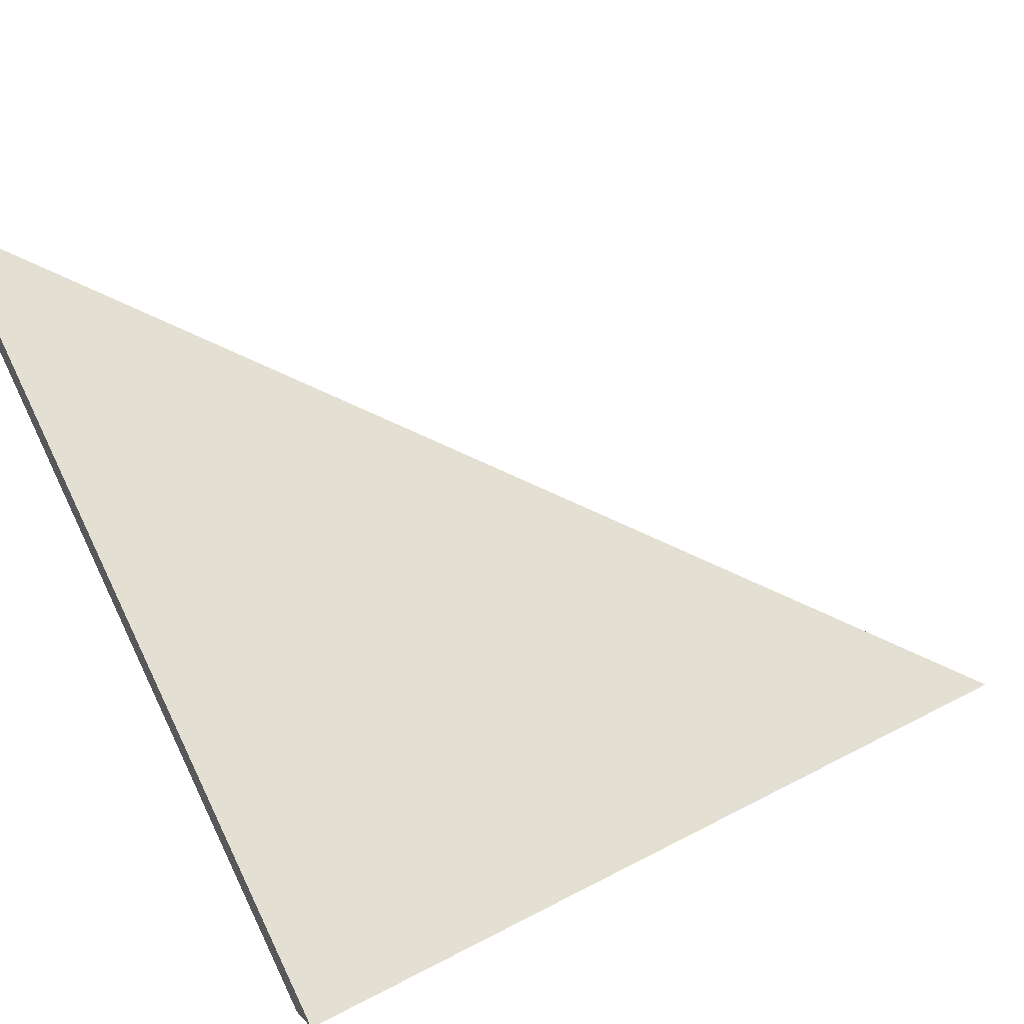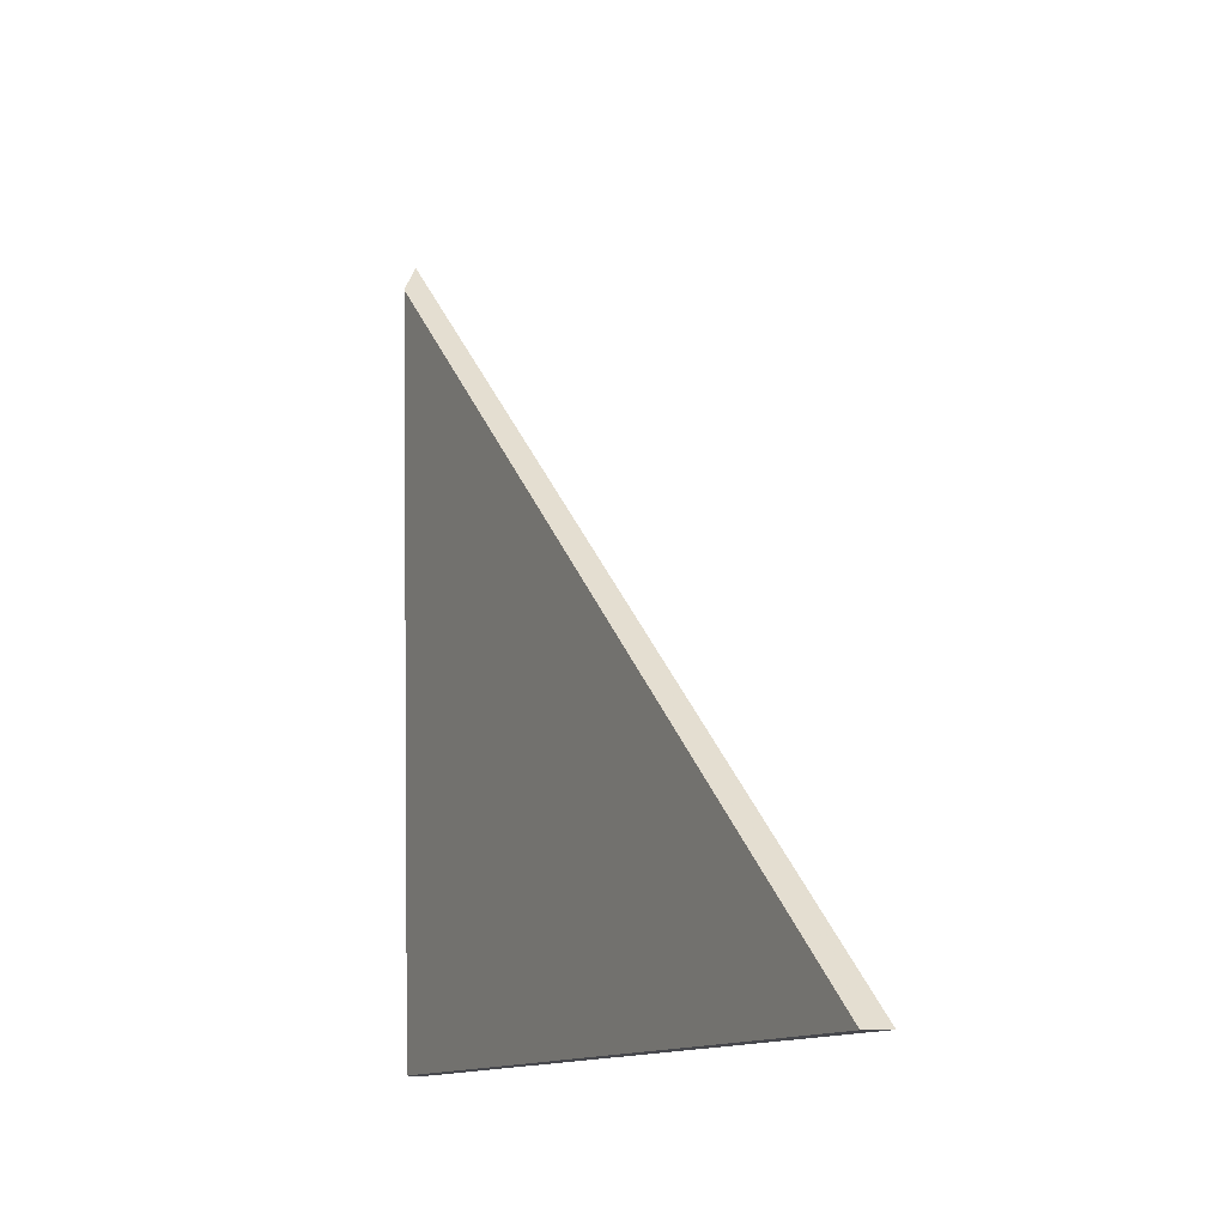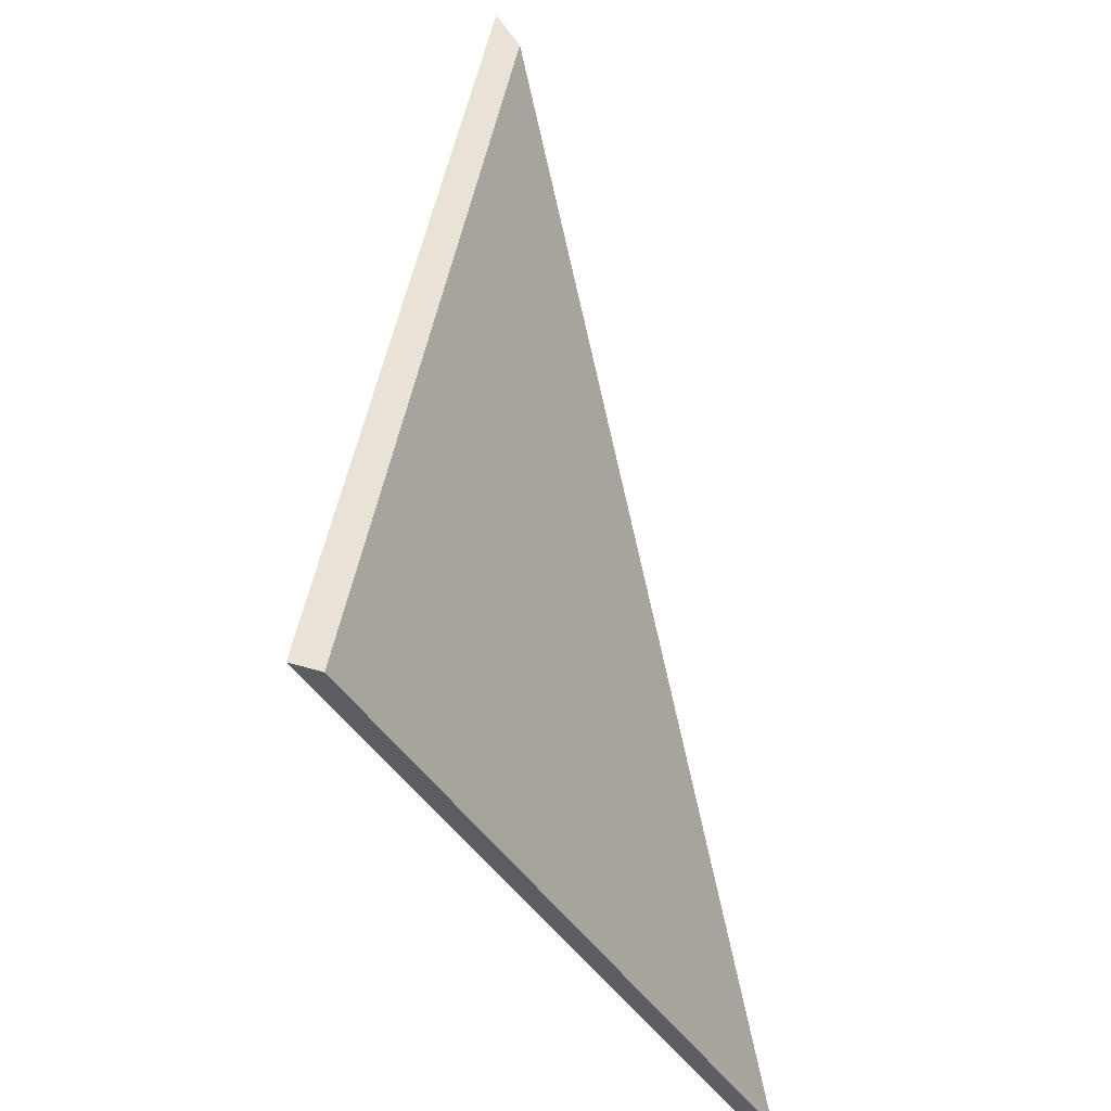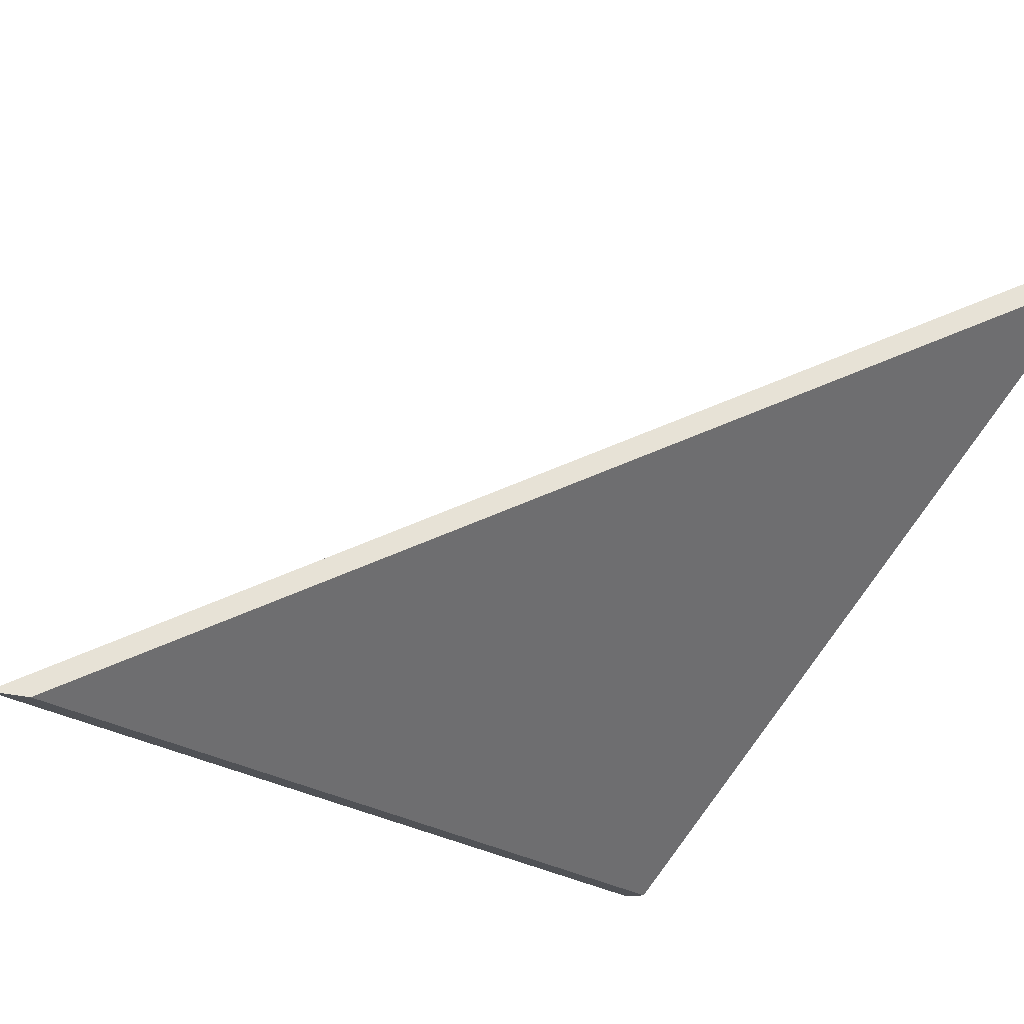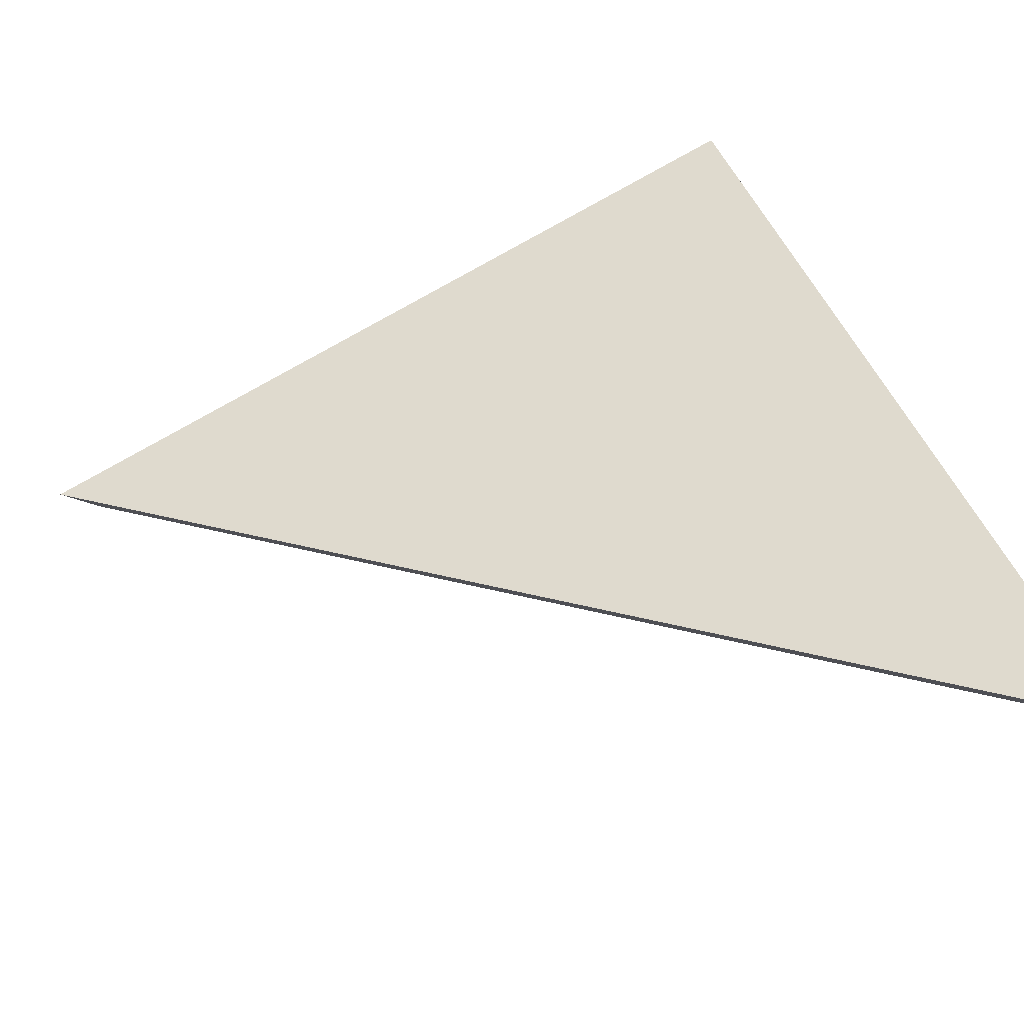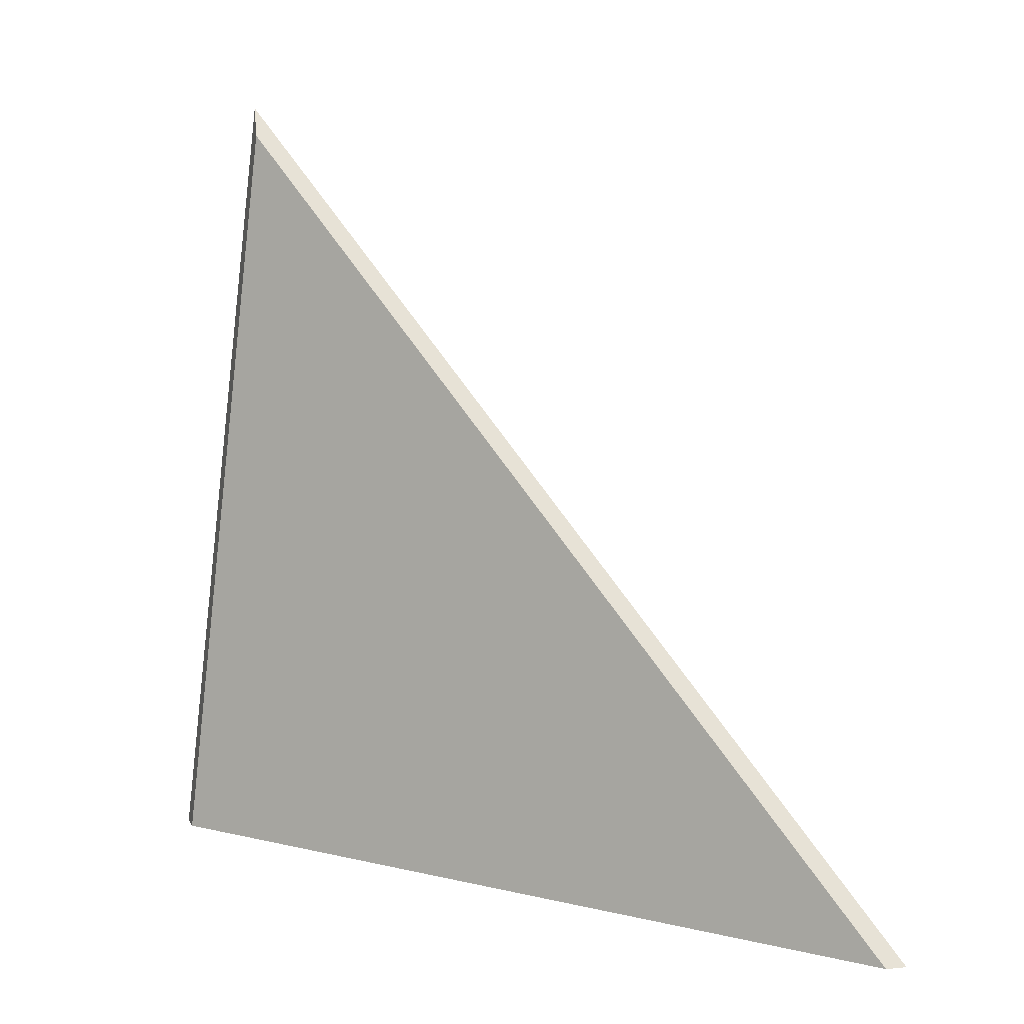
<metadata>
{"format":"obj","ext":"obj","renderer":"f3d","projection":"perspective","resolution":1024,"background":"white","views":[{"elev":36.8,"azim":-112.2,"up":"+Y"},{"elev":-19.8,"azim":93.5,"up":"+Z"},{"elev":-33.1,"azim":-31.2,"up":"+Z"},{"elev":-29.9,"azim":62.0,"up":"+Y"},{"elev":79.6,"azim":73.1,"up":"+Y"},{"elev":-2.9,"azim":59.8,"up":"+Z"}]}
</metadata>
<code>
v 0.3195 -0.07076 1.192
v 0.3051 -0.07076 1.127
v 0.3663 -0.03516 1.119
v 0.3663 -0.03301 1.119
v 0.3663 -0.03516 1.119
v 0.3051 -0.07076 1.127
v 0.3025 -0.07007 1.128
v 0.3025 -0.07007 1.128
v 0.3051 -0.07076 1.127
v 0.3195 -0.07076 1.192
v 0.3176 -0.07007 1.195
v 0.3176 -0.07007 1.195
v 0.3195 -0.07076 1.192
v 0.3663 -0.03516 1.119
v 0.3663 -0.03301 1.119
v 0.3663 -0.03301 1.119
v 0.3025 -0.07007 1.128
v 0.3176 -0.07007 1.195
f 1 2 3
f 4 5 6
f 4 6 7
f 8 9 10
f 8 10 11
f 12 13 14
f 12 14 15
f 16 17 18

</code>
